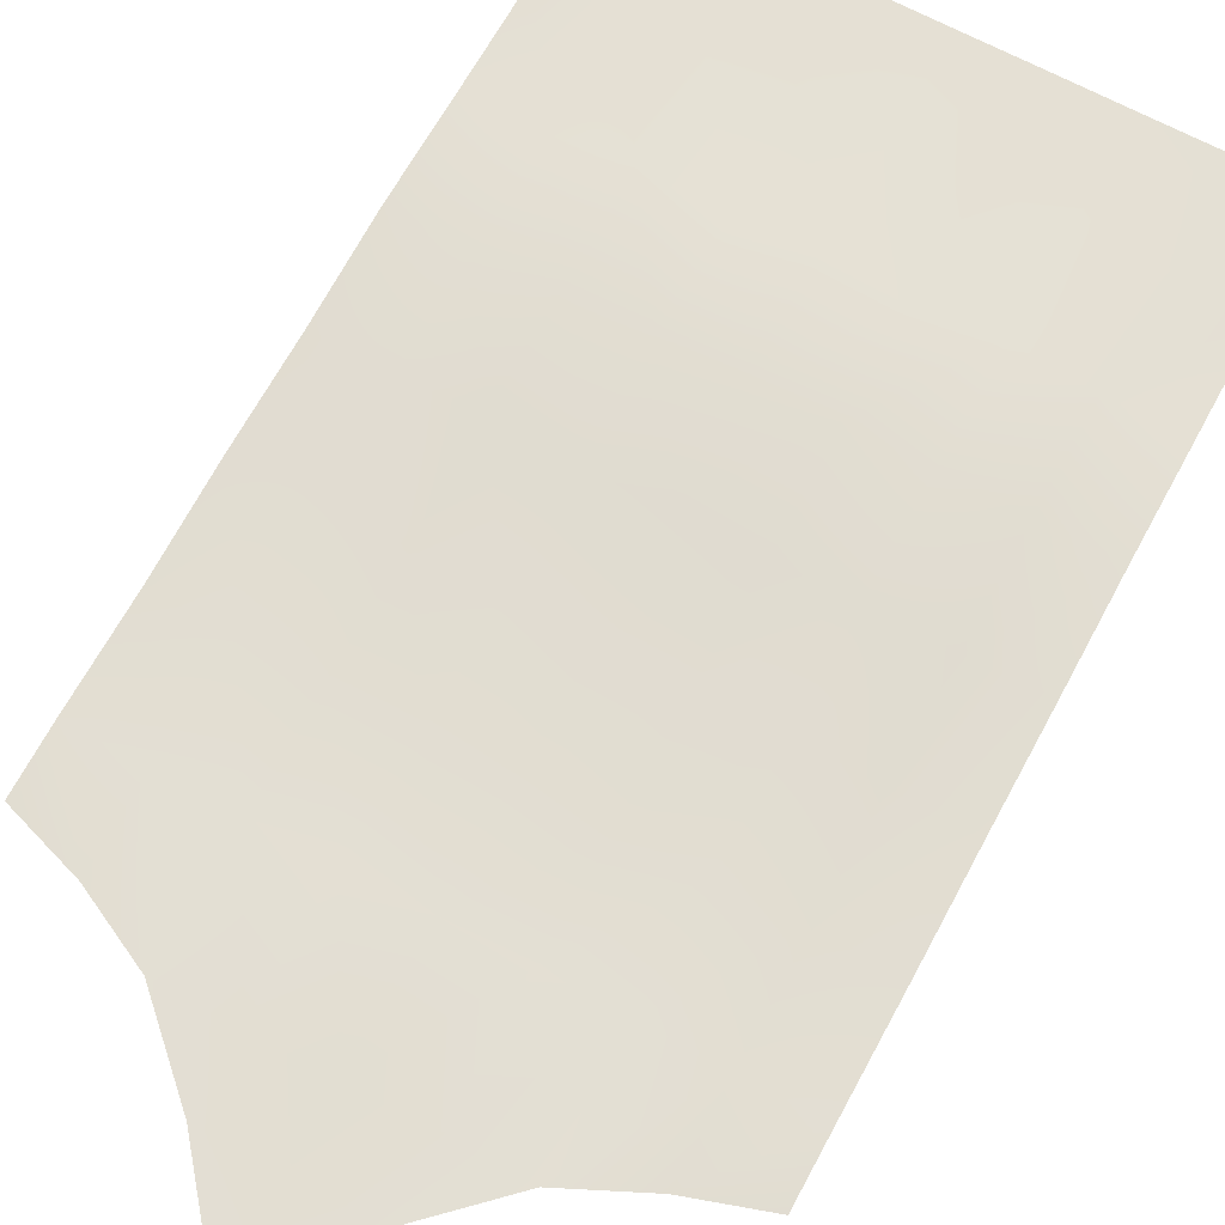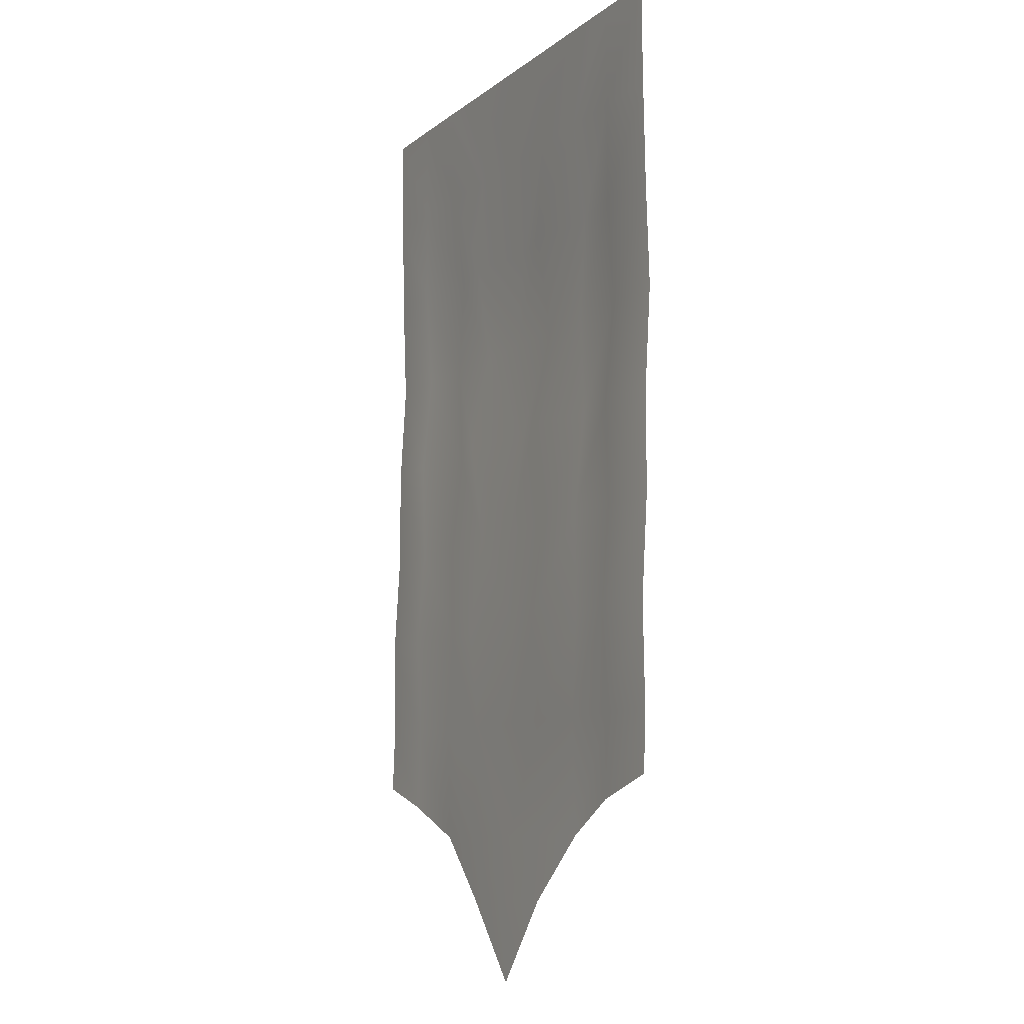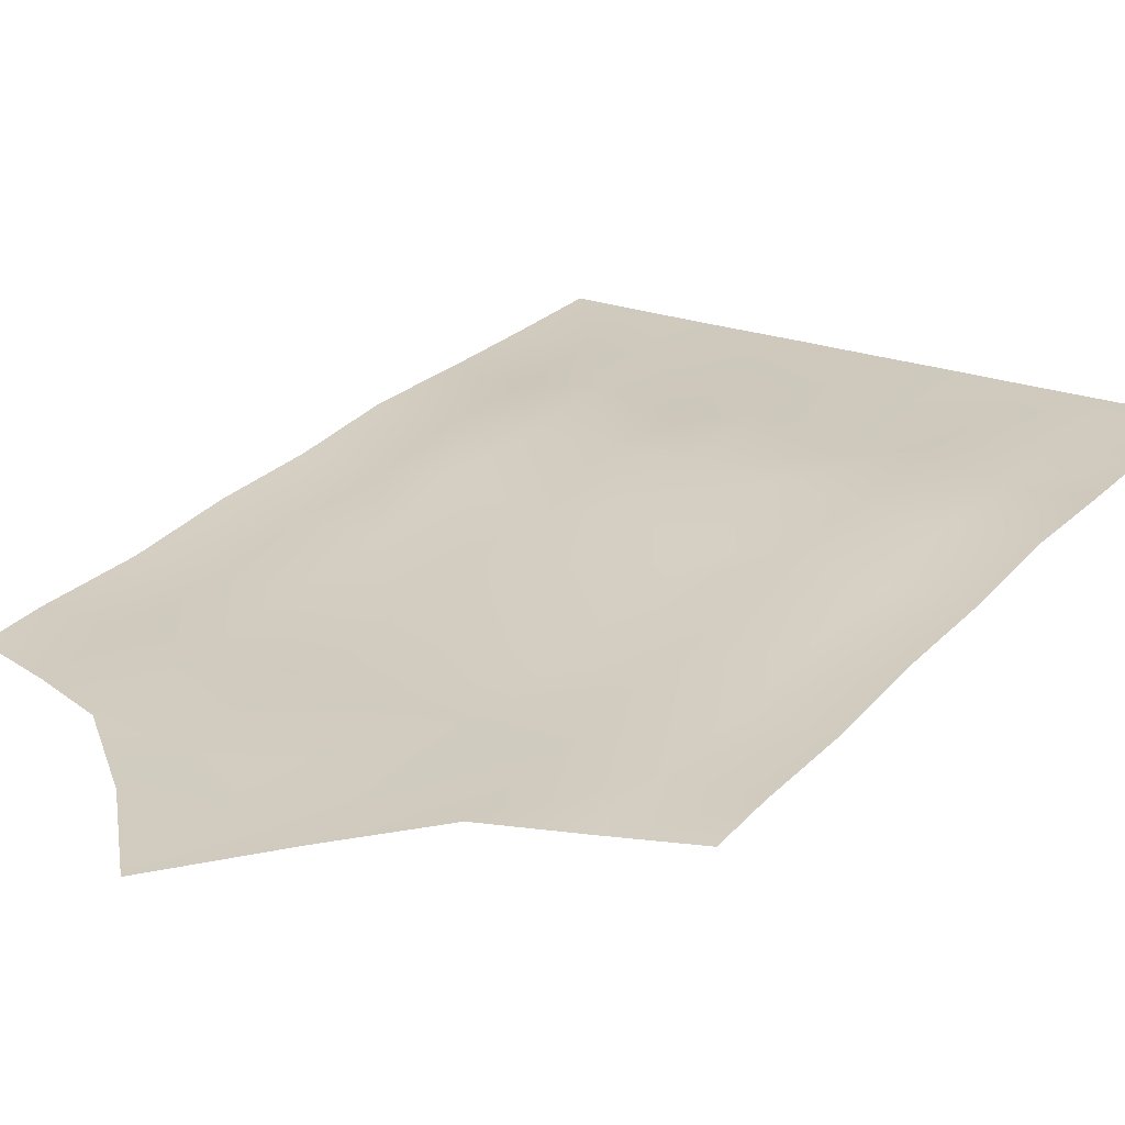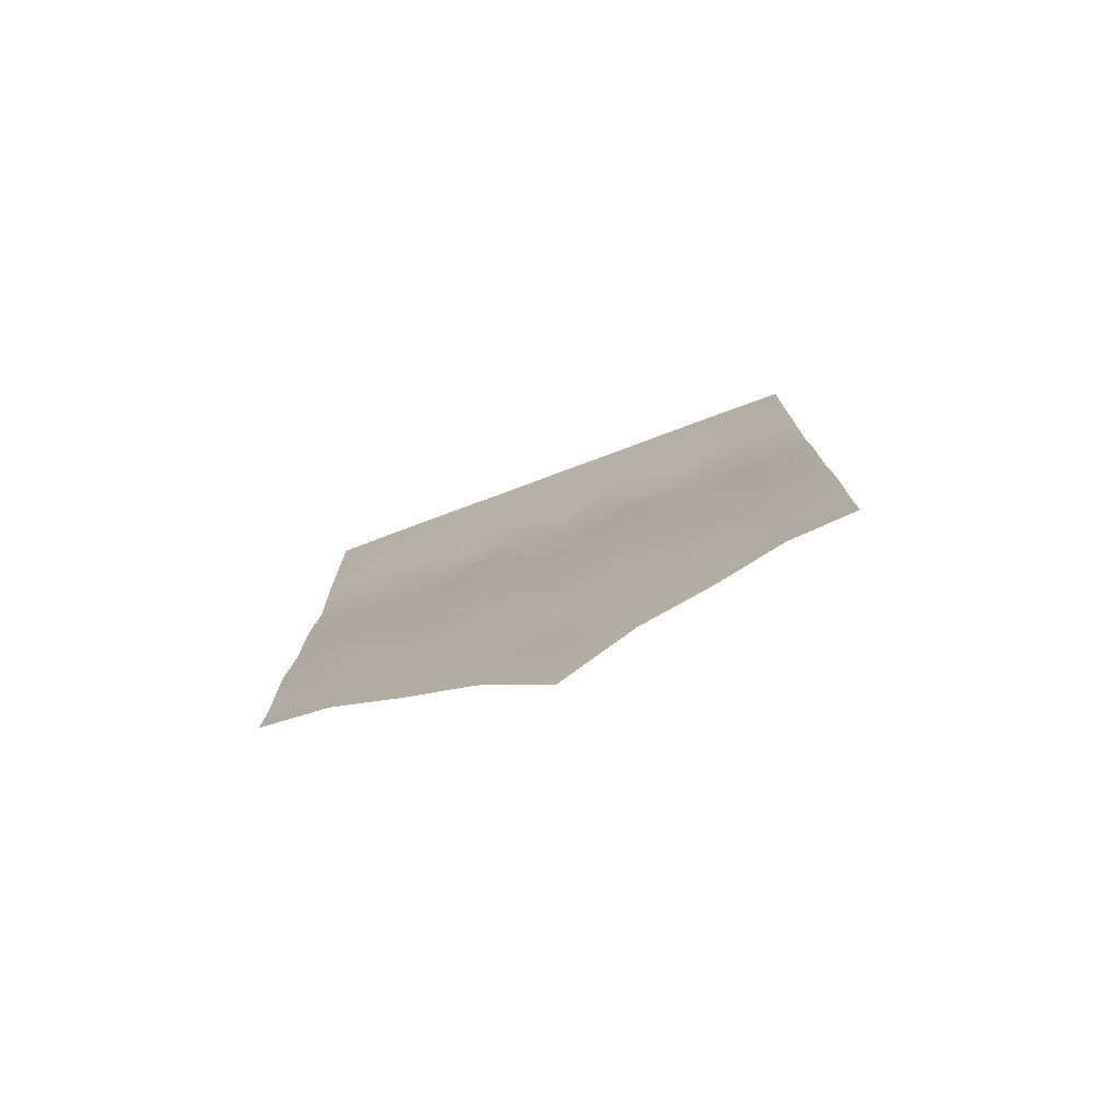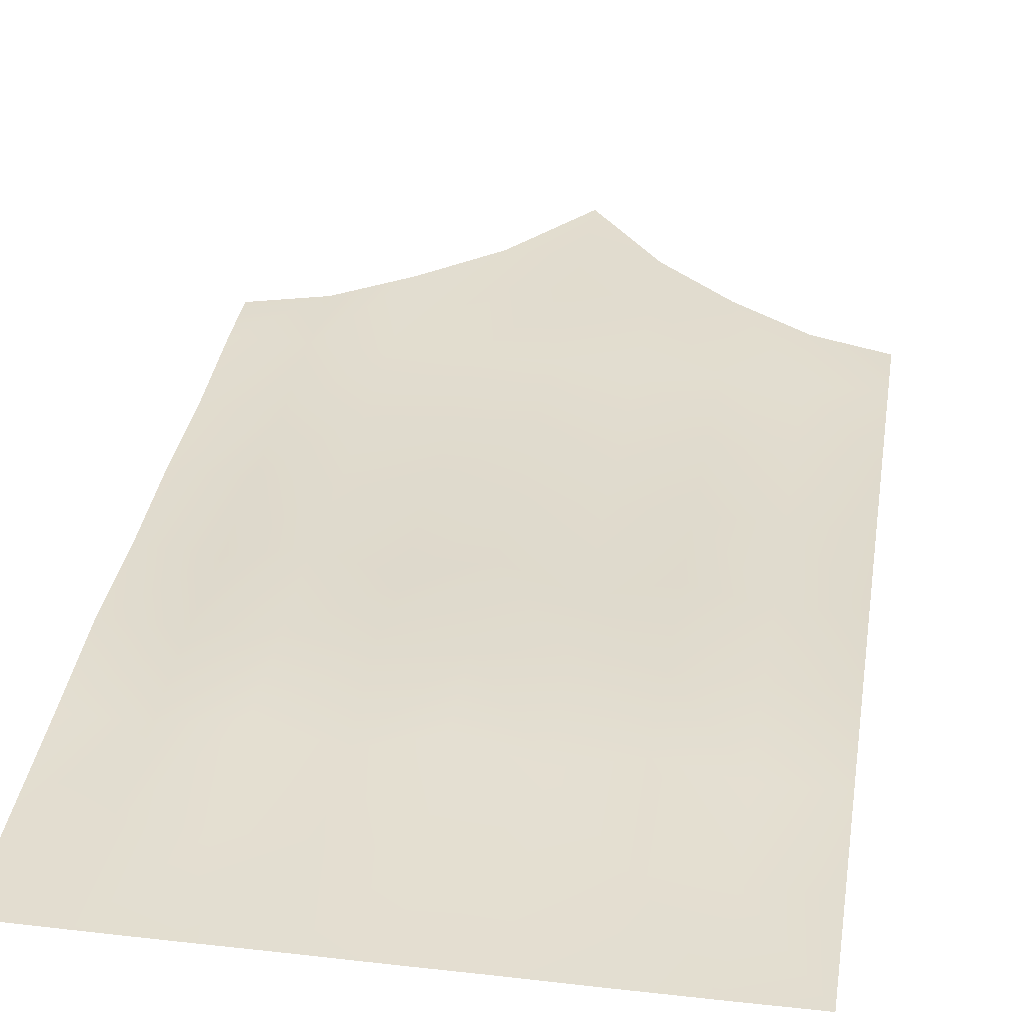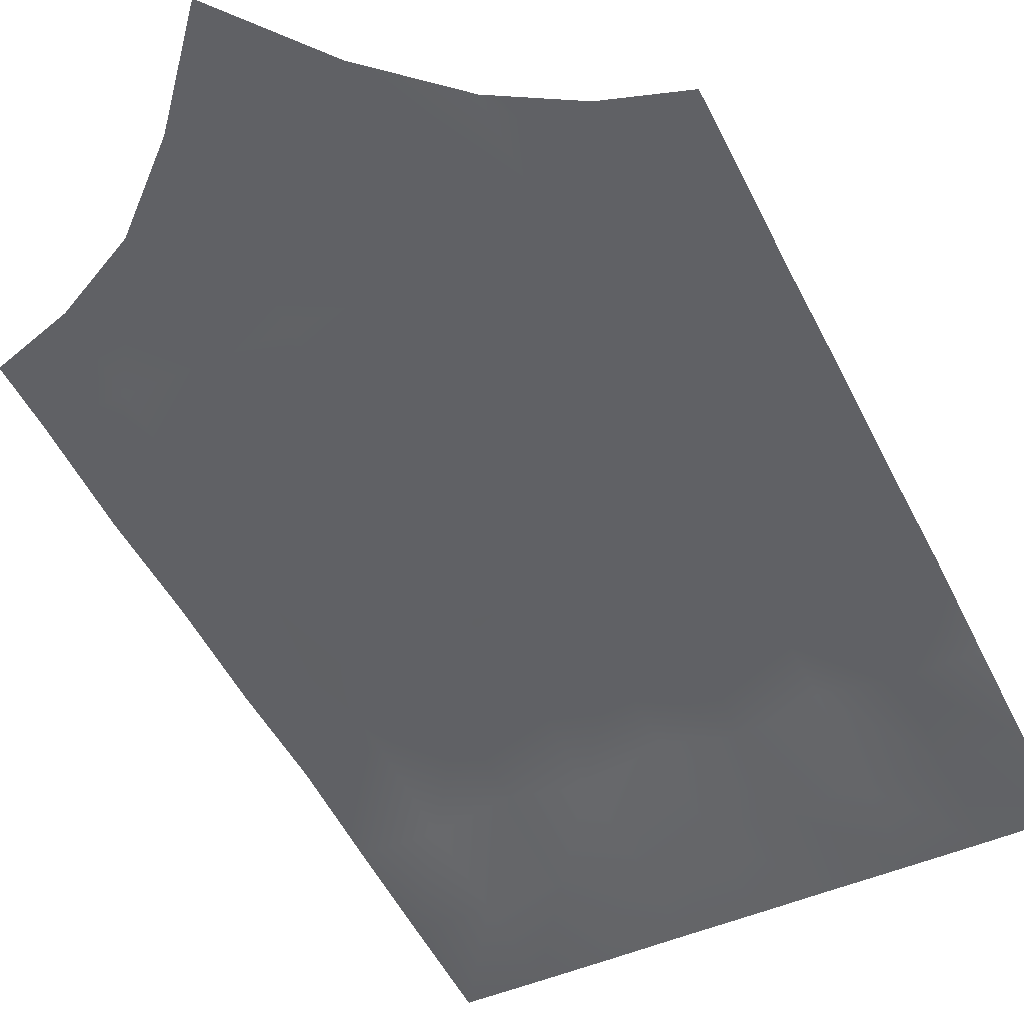
<metadata>
{"format":"obj","ext":"obj","renderer":"f3d","projection":"perspective","resolution":1024,"background":"white","views":[{"elev":67.2,"azim":28.4,"up":"+Z"},{"elev":-9.5,"azim":-118.7,"up":"+Y"},{"elev":23.9,"azim":30.6,"up":"+Z"},{"elev":-78.1,"azim":-159.7,"up":"+Y"},{"elev":34.7,"azim":-171.3,"up":"+Z"},{"elev":-50.0,"azim":25.2,"up":"+Z"}]}
</metadata>
<code>
g Flag_Cloth
v -0 -0.4451 -0.001719
v -0.03094 -0.4073 -0.002053
v -0 -0.4073 -0.001799
v -0.03094 -0.3781 -0.00257
v -0.06188 -0.3781 -0.000224
v -0.06188 -0.3248 -0.001394
v -0.09282 -0.3248 -0.001932
v -0.09282 -0.3627 -0.003106
v -0.1238 -0.3248 -0.001927
v -0.1238 -0.3526 -0.002799
v -0.09282 -0.2784 -0.003909
v -0.06188 -0.2784 0.000746
v -0.09282 -0.232 -0.000257
v -0.06188 -0.232 0.000349
v -0.09282 -0.1856 -0.001524
v -0.06188 -0.1856 0.005666
v -0.09282 -0.1392 0.003099
v -0.06188 -0.1392 0.004242
v -0.09282 -0.0928 0.000489
v -0.06188 -0.0928 0.006635
v -0.09282 -0.0464 0.000558
v -0.06188 -0.0464 0.000947
v -0.09282 0 -8.2e-05
v -0.06188 0 -0.000104
v -0.03094 -0.0464 0.001431
v -0.03094 0 4e-05
v -0 -0.0464 0.00142
v -0 0 0
v -0.1238 0 0.000104
v -0.1238 -0.0464 0.000503
v -0 -0.0928 0.008376
v -0.03094 -0.0928 -0.00135
v -0.1238 -0.0928 0.001341
v -0 -0.1392 0.005266
v -0.03094 -0.1392 0.005384
v -0 -0.1856 0.007244
v -0.03094 -0.1856 -0.004329
v -0 -0.232 0.001016
v -0.03094 -0.232 0.00111
v -0 -0.2784 0.001782
v -0.03094 -0.2784 -0.005235
v -0 -0.3248 -0.000774
v -0.03094 -0.3248 -0.000885
v -0 -0.3781 -5.9e-05
v 0.03094 -0.1856 -0.004134
v 0.03094 -0.1392 0.005544
v 0.06188 -0.1392 0.004579
v 0.06188 -0.0928 0.006905
v 0.03094 -0.0928 -0.001222
v 0.06188 -0.0464 0.001146
v 0.03094 -0.0464 0.001523
v 0.06188 0 2.5e-05
v 0.03094 0 0.000102
v 0.09282 0 9.6e-05
v 0.09282 -0.0464 0.00084
v 0.1238 0 0.000304
v 0.1238 -0.0464 0.000832
v 0.09282 -0.0928 0.000872
v 0.1238 -0.0928 0.001791
v 0.09282 -0.1392 0.003566
v 0.1238 -0.1392 0.003392
v 0.06188 -0.1856 0.006046
v 0.09282 -0.1856 -0.000988
v 0.1238 -0.1856 0.000774
v 0.03094 -0.232 0.001322
v 0.06188 -0.232 0.00076
v 0.09282 -0.232 0.000319
v 0.1238 -0.232 0.000789
v 0.03094 -0.2784 -0.005009
v 0.06188 -0.2784 0.001178
v 0.09282 -0.2784 -0.003302
v 0.1238 -0.2784 -0.001834
v 0.03094 -0.3248 -0.000671
v 0.06188 -0.3248 -0.000983
v 0.09282 -0.3248 -0.001309
v 0.06188 -0.3781 0.000149
v 0.09282 -0.3627 -0.002565
v 0.1238 -0.3248 -0.001208
v 0.1238 -0.3526 -0.002134
v 0.03094 -0.3781 -0.002378
v 0.03094 -0.4073 -0.001875
v -0.1238 -0.1392 0.002832
v -0.1238 -0.1856 0.000132
v -0.1238 -0.232 8.2e-05
v -0.1238 -0.2784 -0.002652
v -0 -0.4451 -0.001719
v -0 -0.4073 -0.001799
v -0.03094 -0.4073 -0.002053
v -0.03094 -0.3781 -0.00257
v -0.06188 -0.3781 -0.000224
v -0.06188 -0.3248 -0.001394
v -0.09282 -0.3248 -0.001932
v -0.09282 -0.3627 -0.003106
v -0.1238 -0.3248 -0.001927
v -0.1238 -0.3526 -0.002799
v -0.09282 -0.2784 -0.003909
v -0.06188 -0.2784 0.000746
v -0.09282 -0.232 -0.000257
v -0.06188 -0.232 0.000349
v -0.09282 -0.1856 -0.001524
v -0.06188 -0.1856 0.005666
v -0.09282 -0.1392 0.003099
v -0.06188 -0.1392 0.004242
v -0.09282 -0.0928 0.000489
v -0.06188 -0.0928 0.006635
v -0.09282 -0.0464 0.000558
v -0.06188 -0.0464 0.000947
v -0.09282 0 -8.2e-05
v -0.06188 0 -0.000104
v -0.03094 -0.0464 0.001431
v -0.03094 0 4e-05
v -0 -0.0464 0.00142
v -0 0 0
v -0.1238 0 0.000104
v -0.1238 -0.0464 0.000503
v -0 -0.0928 0.008376
v -0.03094 -0.0928 -0.00135
v -0.1238 -0.0928 0.001341
v -0 -0.1392 0.005266
v -0.03094 -0.1392 0.005384
v -0 -0.1856 0.007244
v -0.03094 -0.1856 -0.004329
v -0 -0.232 0.001016
v -0.03094 -0.232 0.00111
v -0 -0.2784 0.001782
v -0.03094 -0.2784 -0.005235
v -0 -0.3248 -0.000774
v -0.03094 -0.3248 -0.000885
v -0 -0.3781 -5.9e-05
v 0.03094 -0.1856 -0.004134
v 0.03094 -0.1392 0.005544
v 0.06188 -0.1392 0.004579
v 0.06188 -0.0928 0.006905
v 0.03094 -0.0928 -0.001222
v 0.06188 -0.0464 0.001146
v 0.03094 -0.0464 0.001523
v 0.06188 0 2.5e-05
v 0.03094 0 0.000102
v 0.09282 0 9.6e-05
v 0.09282 -0.0464 0.00084
v 0.1238 0 0.000304
v 0.1238 -0.0464 0.000832
v 0.09282 -0.0928 0.000872
v 0.1238 -0.0928 0.001791
v 0.09282 -0.1392 0.003566
v 0.1238 -0.1392 0.003392
v 0.06188 -0.1856 0.006046
v 0.09282 -0.1856 -0.000988
v 0.1238 -0.1856 0.000774
v 0.03094 -0.232 0.001322
v 0.06188 -0.232 0.00076
v 0.09282 -0.232 0.000319
v 0.1238 -0.232 0.000789
v 0.03094 -0.2784 -0.005009
v 0.06188 -0.2784 0.001178
v 0.09282 -0.2784 -0.003302
v 0.1238 -0.2784 -0.001834
v 0.03094 -0.3248 -0.000671
v 0.06188 -0.3248 -0.000983
v 0.09282 -0.3248 -0.001309
v 0.06188 -0.3781 0.000149
v 0.09282 -0.3627 -0.002565
v 0.1238 -0.3248 -0.001208
v 0.1238 -0.3526 -0.002134
v 0.03094 -0.3781 -0.002378
v 0.03094 -0.4073 -0.001875
v -0.1238 -0.1392 0.002832
v -0.1238 -0.1856 0.000132
v -0.1238 -0.232 8.2e-05
v -0.1238 -0.2784 -0.002652
g Flag_Cloth_0
f -168 -169 -170
f -167 -169 -168
f -167 -166 -169
f -165 -166 -167
f -165 -164 -166
f -164 -163 -166
f -164 -162 -163
f -162 -161 -163
f -160 -164 -165
f -159 -160 -165
f -158 -160 -159
f -157 -158 -159
f -156 -158 -157
f -155 -156 -157
f -154 -156 -155
f -153 -154 -155
f -152 -154 -153
f -151 -152 -153
f -150 -152 -151
f -149 -150 -151
f -148 -150 -149
f -147 -148 -149
f -147 -149 -146
f -145 -147 -146
f -145 -146 -144
f -143 -145 -144
f -148 -142 -150
f -142 -141 -150
f -150 -141 -152
f -144 -146 -140
f -146 -139 -140
f -146 -149 -139
f -149 -151 -139
f -141 -138 -152
f -140 -139 -137
f -139 -136 -137
f -139 -151 -136
f -151 -153 -136
f -137 -136 -135
f -136 -134 -135
f -136 -153 -134
f -153 -155 -134
f -135 -134 -133
f -134 -132 -133
f -134 -155 -132
f -155 -157 -132
f -133 -132 -131
f -132 -130 -131
f -132 -157 -130
f -157 -159 -130
f -131 -130 -129
f -130 -128 -129
f -130 -159 -128
f -159 -165 -128
f -128 -165 -167
f -129 -128 -127
f -128 -167 -127
f -127 -167 -168
f -126 -135 -133
f -126 -125 -135
f -124 -125 -126
f -124 -123 -125
f -123 -122 -125
f -123 -121 -122
f -121 -120 -122
f -121 -119 -120
f -119 -118 -120
f -120 -118 -144
f -118 -143 -144
f -117 -119 -121
f -116 -117 -121
f -116 -121 -123
f -115 -117 -116
f -114 -115 -116
f -122 -120 -140
f -120 -144 -140
f -113 -116 -123
f -114 -116 -113
f -113 -123 -124
f -112 -114 -113
f -122 -140 -137
f -125 -122 -137
f -112 -113 -111
f -111 -113 -124
f -110 -112 -111
f -125 -137 -135
f -111 -124 -109
f -109 -124 -126
f -108 -111 -109
f -110 -111 -108
f -107 -110 -108
f -109 -126 -106
f -106 -126 -133
f -105 -109 -106
f -108 -109 -105
f -104 -108 -105
f -107 -108 -104
f -103 -107 -104
f -106 -133 -131
f -102 -106 -131
f -105 -106 -102
f -101 -105 -102
f -104 -105 -101
f -100 -104 -101
f -103 -104 -100
f -99 -103 -100
f -102 -131 -129
f -98 -102 -129
f -101 -102 -98
f -97 -101 -98
f -100 -101 -97
f -96 -100 -97
f -99 -100 -96
f -96 -97 -95
f -94 -96 -95
f -93 -96 -94
f -93 -99 -96
f -92 -93 -94
f -95 -97 -91
f -97 -98 -91
f -95 -91 -90
f -91 -98 -127
f -98 -129 -127
f -90 -91 -168
f -91 -127 -168
f -90 -168 -170
f -152 -138 -154
f -138 -89 -154
f -154 -89 -156
f -89 -88 -156
f -156 -88 -158
f -88 -87 -158
f -158 -87 -160
f -87 -86 -160
f -160 -86 -164
f -86 -162 -164
f -83 -84 -85
f -83 -82 -84
f -81 -82 -83
f -81 -80 -82
f -79 -80 -81
f -78 -79 -81
f -77 -79 -78
f -76 -77 -78
f -79 -75 -80
f -75 -74 -80
f -75 -73 -74
f -73 -72 -74
f -73 -71 -72
f -71 -70 -72
f -71 -69 -70
f -69 -68 -70
f -69 -67 -68
f -67 -66 -68
f -67 -65 -66
f -65 -64 -66
f -65 -63 -64
f -63 -62 -64
f -64 -62 -61
f -62 -60 -61
f -61 -60 -59
f -60 -58 -59
f -57 -63 -65
f -56 -57 -65
f -56 -65 -67
f -61 -59 -55
f -54 -61 -55
f -66 -64 -54
f -64 -61 -54
f -53 -56 -67
f -54 -55 -52
f -51 -54 -52
f -66 -54 -51
f -68 -66 -51
f -51 -52 -50
f -49 -51 -50
f -68 -51 -49
f -70 -68 -49
f -49 -50 -48
f -47 -49 -48
f -70 -49 -47
f -72 -70 -47
f -47 -48 -46
f -45 -47 -46
f -72 -47 -45
f -74 -72 -45
f -45 -46 -44
f -43 -45 -44
f -74 -45 -43
f -80 -74 -43
f -80 -43 -82
f -82 -43 -42
f -43 -44 -42
f -82 -42 -84
f -50 -41 -48
f -40 -41 -50
f -40 -39 -41
f -38 -39 -40
f -37 -38 -40
f -36 -38 -37
f -35 -36 -37
f -34 -36 -35
f -33 -34 -35
f -33 -35 -59
f -58 -33 -59
f -34 -32 -36
f -32 -31 -36
f -36 -31 -38
f -32 -30 -31
f -30 -29 -31
f -59 -35 -55
f -35 -37 -55
f -31 -28 -38
f -31 -29 -28
f -38 -28 -39
f -29 -27 -28
f -55 -37 -52
f -37 -40 -52
f -28 -27 -26
f -28 -26 -39
f -27 -25 -26
f -52 -40 -50
f -39 -26 -24
f -39 -24 -41
f -26 -23 -24
f -26 -25 -23
f -25 -22 -23
f -41 -24 -21
f -41 -21 -48
f -24 -20 -21
f -24 -23 -20
f -23 -19 -20
f -23 -22 -19
f -22 -18 -19
f -48 -21 -46
f -21 -17 -46
f -21 -20 -17
f -20 -16 -17
f -20 -19 -16
f -19 -15 -16
f -19 -18 -15
f -18 -14 -15
f -46 -17 -44
f -17 -13 -44
f -17 -16 -13
f -16 -12 -13
f -16 -15 -12
f -15 -11 -12
f -15 -14 -11
f -12 -11 -10
f -11 -9 -10
f -11 -8 -9
f -14 -8 -11
f -8 -7 -9
f -13 -12 -6
f -12 -10 -6
f -6 -10 -5
f -44 -13 -42
f -13 -6 -42
f -42 -6 -84
f -6 -5 -84
f -84 -5 -85
f -4 -53 -69
f -53 -67 -69
f -4 -69 -71
f -3 -4 -71
f -3 -71 -73
f -2 -3 -73
f -2 -73 -75
f -1 -2 -75
f -1 -75 -79
f -77 -1 -79

</code>
